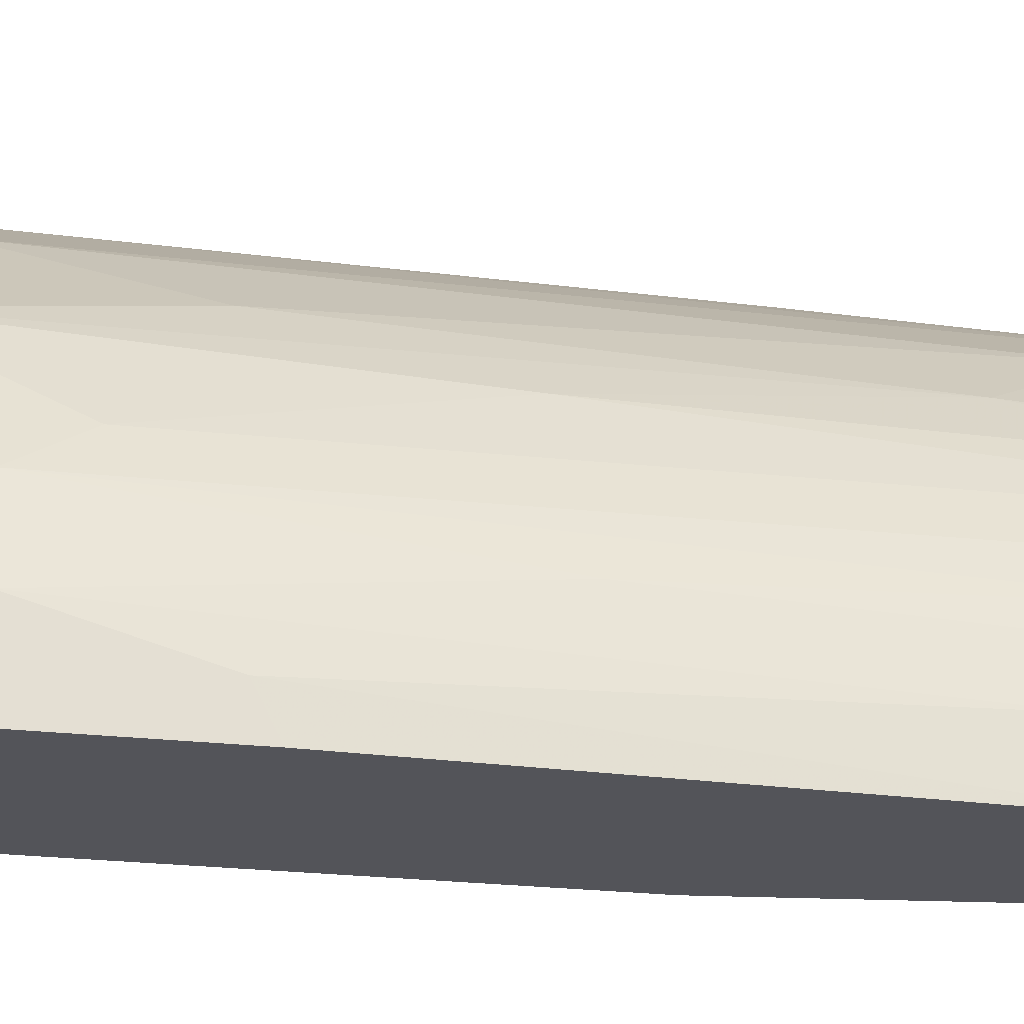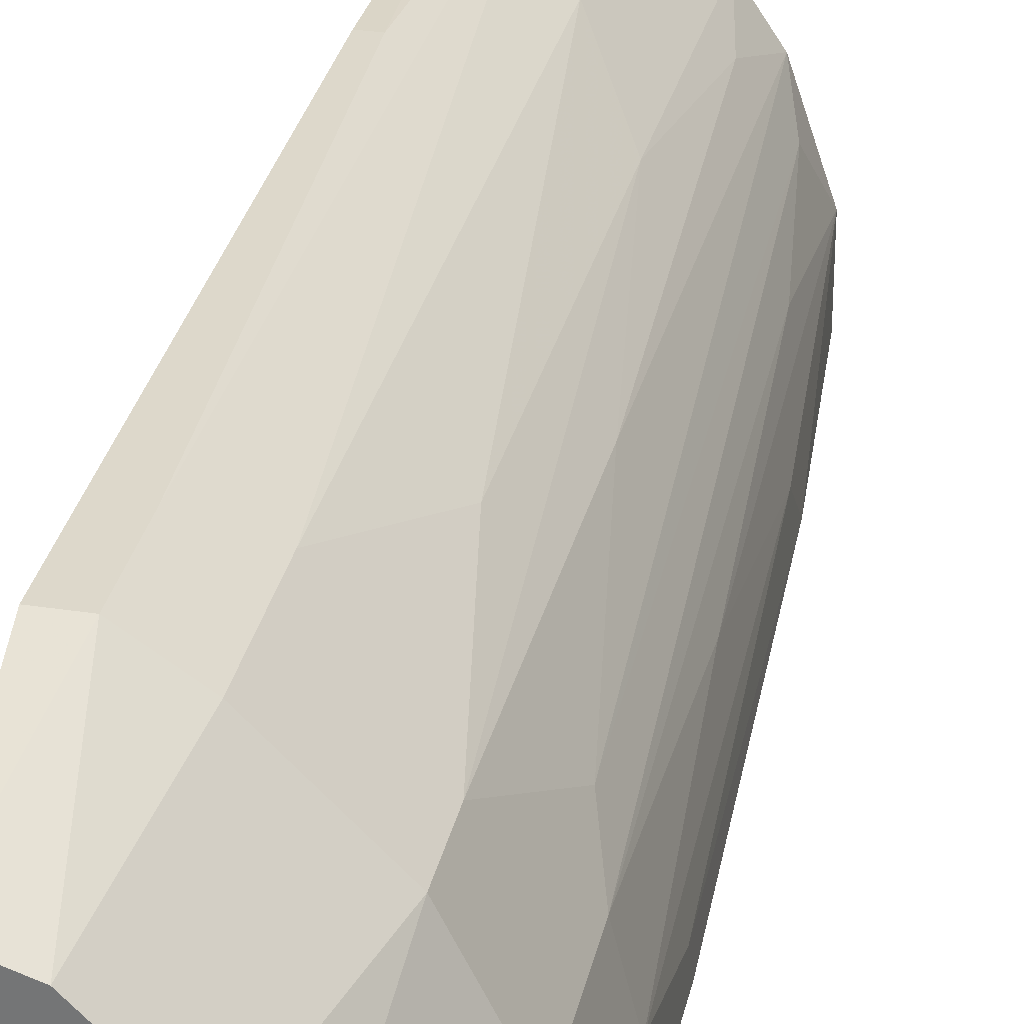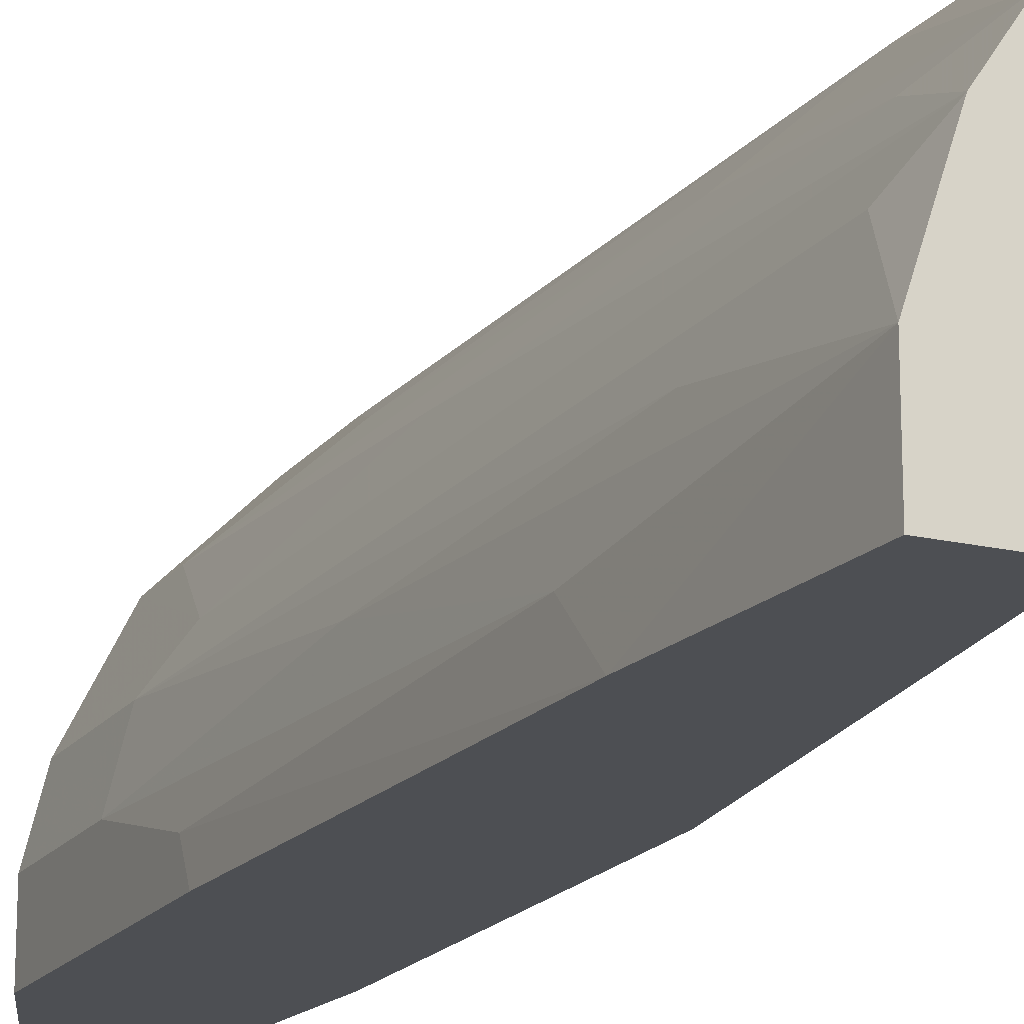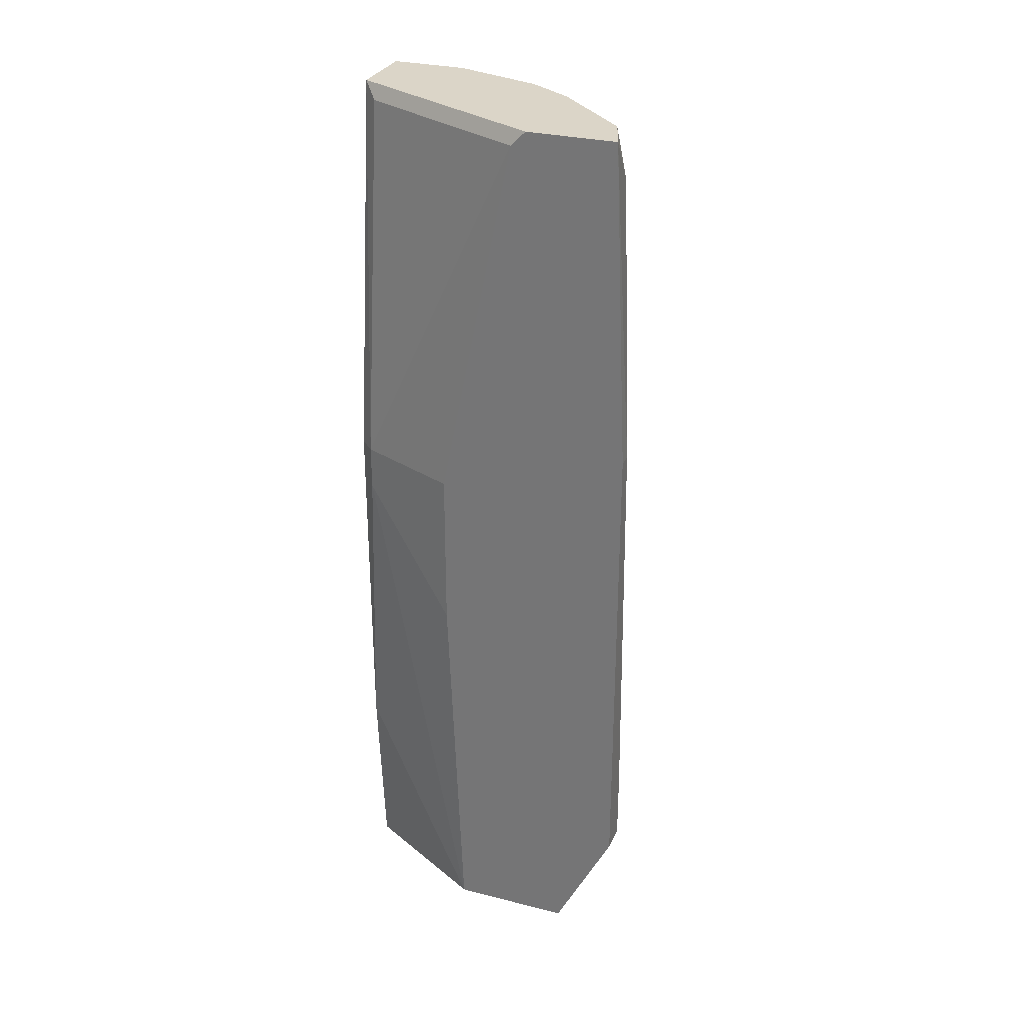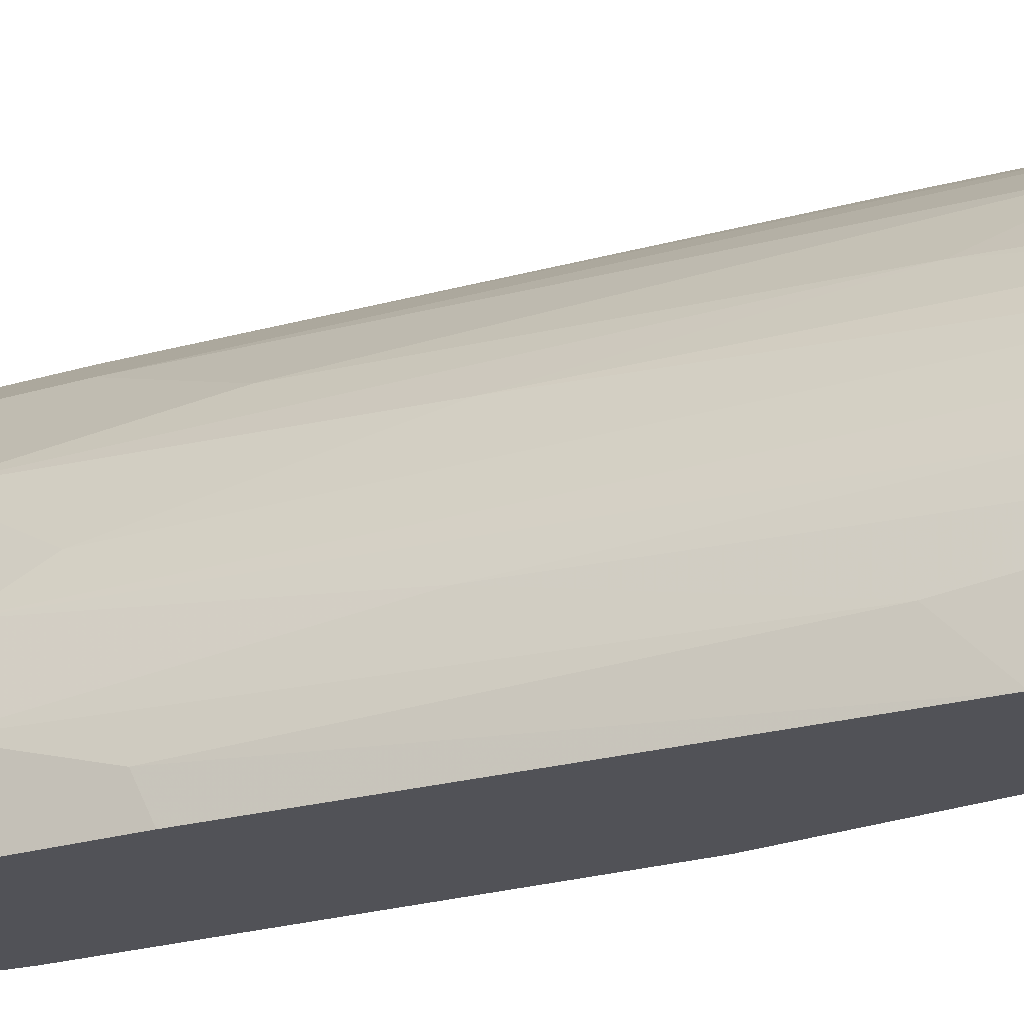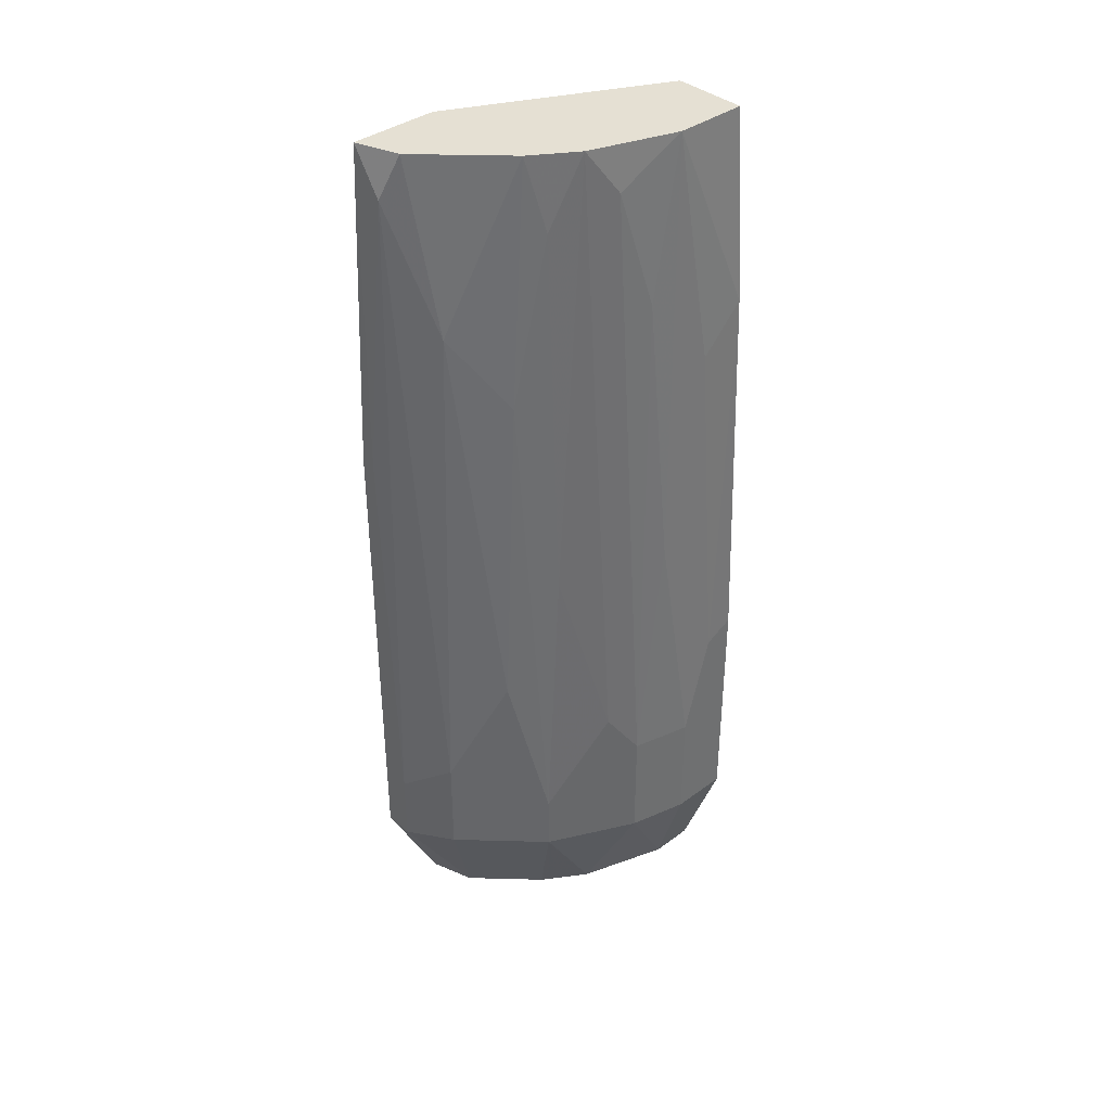
<metadata>
{"format":"obj","ext":"obj","renderer":"f3d","projection":"perspective","resolution":1024,"background":"white","views":[{"elev":-23.7,"azim":-100.6,"up":"+Y"},{"elev":31.4,"azim":-167.7,"up":"+Y"},{"elev":-18.0,"azim":-24.8,"up":"+Y"},{"elev":29.6,"azim":110.4,"up":"+Z"},{"elev":-21.4,"azim":-60.7,"up":"+Y"},{"elev":38.0,"azim":-133.1,"up":"+Z"}]}
</metadata>
<code>
v -0.01882 0.01352 0.02756
v -0.01882 0.009727 -0.02748
v -0.01502 0.001182 -0.02748
v -0.01502 0.01826 0.02092
v -0.01502 0.01921 -0.01324
v -0.01502 0.01921 -0.01988
v -0.01787 0.01637 -0.005647
v -0.01787 0.01447 0.03231
v -0.01787 0.01542 0.01617
v -0.01218 0.02111 -0.01514
v -0.01218 0.02111 -0.01988
v -0.01218 0.02016 0.02946
v -0.02261 0.00403 0.01712
v -0.02261 0.006877 0.003835
v -0.02261 0.001182 0.01997
v -0.02261 0.008775 -0.01229
v -0.02261 0.008775 -0.01988
v -0.01977 0.01162 0.03231
v -0.01977 0.01352 0.002887
v -0.01977 0.01447 -0.01609
v -0.01977 0.01447 -0.01988
v -0.01597 0.002132 0.03136
v -0.01312 0.01637 -0.02748
v -0.01312 0.002132 0.004783
v -0.01312 0.002132 0.007628
v -0.01312 0.01921 0.03231
v -0.01692 0.01257 -0.02748
v -0.01692 0.001182 0.03231
v -0.02356 0.00308 -0.005647
v -0.02356 0.004978 -0.01229
v -0.02356 0.004978 -0.01988
v -0.02356 0.001182 -0.004699
v -0.02356 0.001182 -0.01988
v -0.01407 0.001182 -0.01514
v -0.01407 0.001182 0.007628
v -0.01123 0.02111 0.01143
v -0.02166 0.005929 0.03231
v -0.02166 0.007827 0.02186
v -0.02166 0.001182 0.03231
v -0.02166 0.01068 -0.00944
v -0.01028 0.01352 0.03136
v -0.01028 0.02111 0.01143
v -0.01028 0.02111 -0.01988
v -0.01028 0.02016 0.03231
v -0.01028 0.01732 -0.02748
v -0.01028 0.01447 0.03231
v -0.01028 0.009727 -0.02748
v -0.01028 0.008775 -0.002797
v -0.01028 0.008775 0.007628
v -0.02071 0.00403 -0.02748
v -0.02071 0.009727 0.02946
v -0.02071 0.001182 -0.02748
f 32 15 29
f 52 3 28
f 3 52 45
f 52 28 39
f 28 26 39
f 26 28 44
f 49 45 44
f 39 26 18
f 52 39 33
f 3 45 47
f 45 49 47
f 49 44 41
f 25 49 41
f 44 45 43
f 45 52 2
f 52 33 31
f 39 18 37
f 28 3 34
f 3 47 34
f 21 6 23
f 45 2 23
f 43 45 11
f 36 43 11
f 23 6 11
f 45 23 11
f 33 39 32
f 31 33 32
f 28 25 22
f 41 28 22
f 25 41 22
f 9 4 7
f 18 26 8
f 26 4 8
f 4 9 8
f 21 2 17
f 31 16 17
f 16 31 30
f 31 32 30
f 26 44 12
f 44 36 12
f 4 26 12
f 25 28 35
f 28 34 35
f 34 25 35
f 6 21 5
f 11 6 5
f 7 4 5
f 4 12 5
f 2 52 50
f 52 31 50
f 17 2 50
f 31 17 50
f 39 37 15
f 37 13 15
f 32 39 15
f 44 28 46
f 28 41 46
f 41 44 46
f 17 16 40
f 21 17 40
f 18 19 40
f 44 43 42
f 36 44 42
f 43 36 42
f 47 49 48
f 49 25 48
f 2 21 27
f 21 23 27
f 23 2 27
f 37 18 51
f 16 38 51
f 38 37 51
f 40 16 51
f 18 40 51
f 34 47 24
f 25 34 24
f 47 48 24
f 48 25 24
f 13 37 14
f 16 30 14
f 30 13 14
f 38 16 14
f 37 38 14
f 9 7 20
f 19 9 20
f 5 21 20
f 7 5 20
f 21 40 20
f 40 19 20
f 36 11 10
f 12 36 10
f 11 5 10
f 5 12 10
f 18 8 1
f 8 9 1
f 19 18 1
f 9 19 1
f 13 30 29
f 30 32 29
f 15 13 29

</code>
